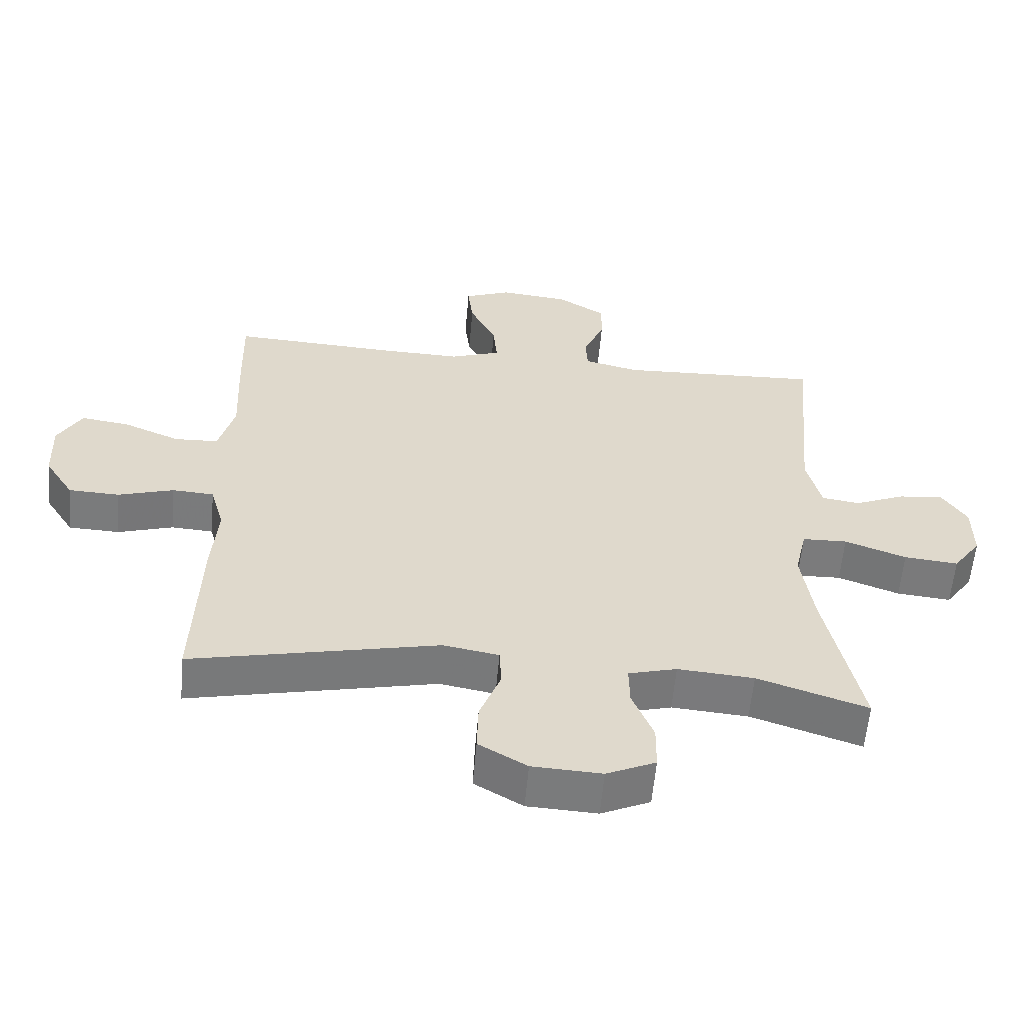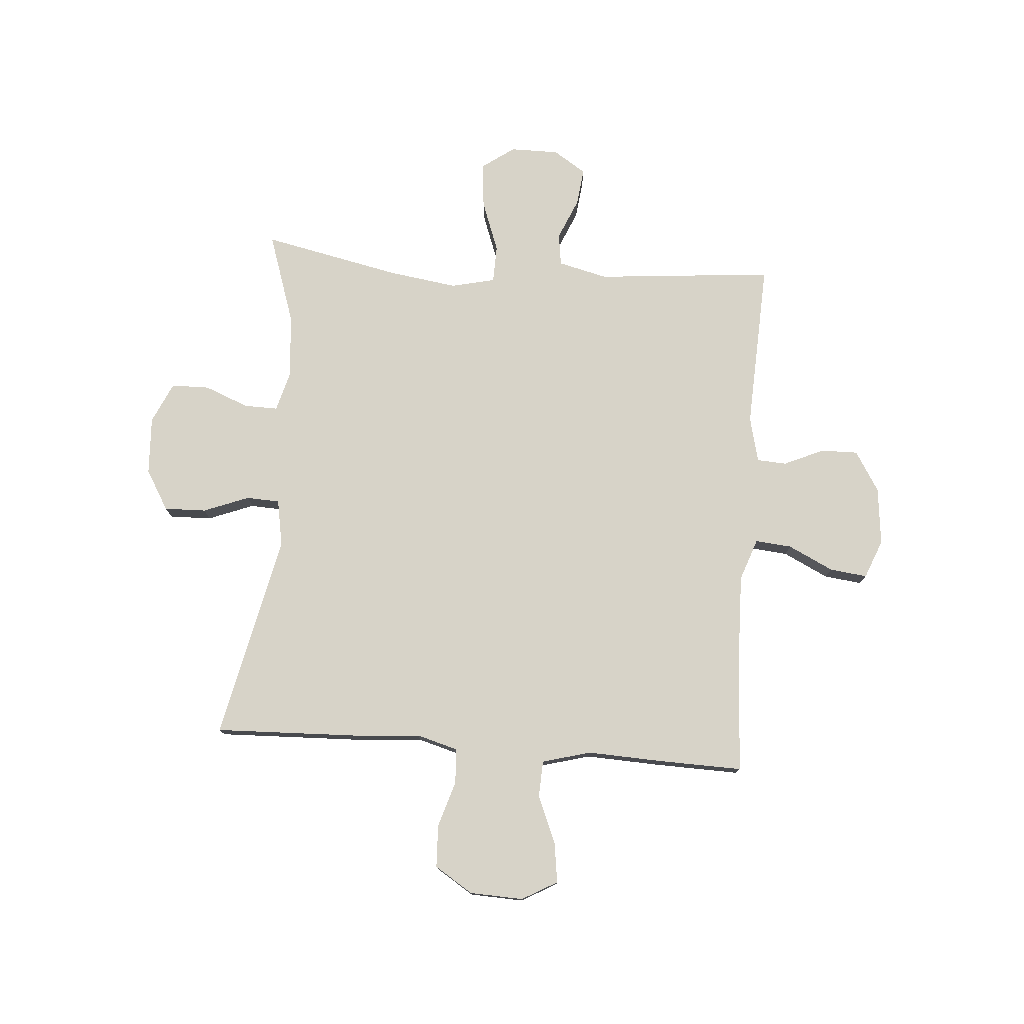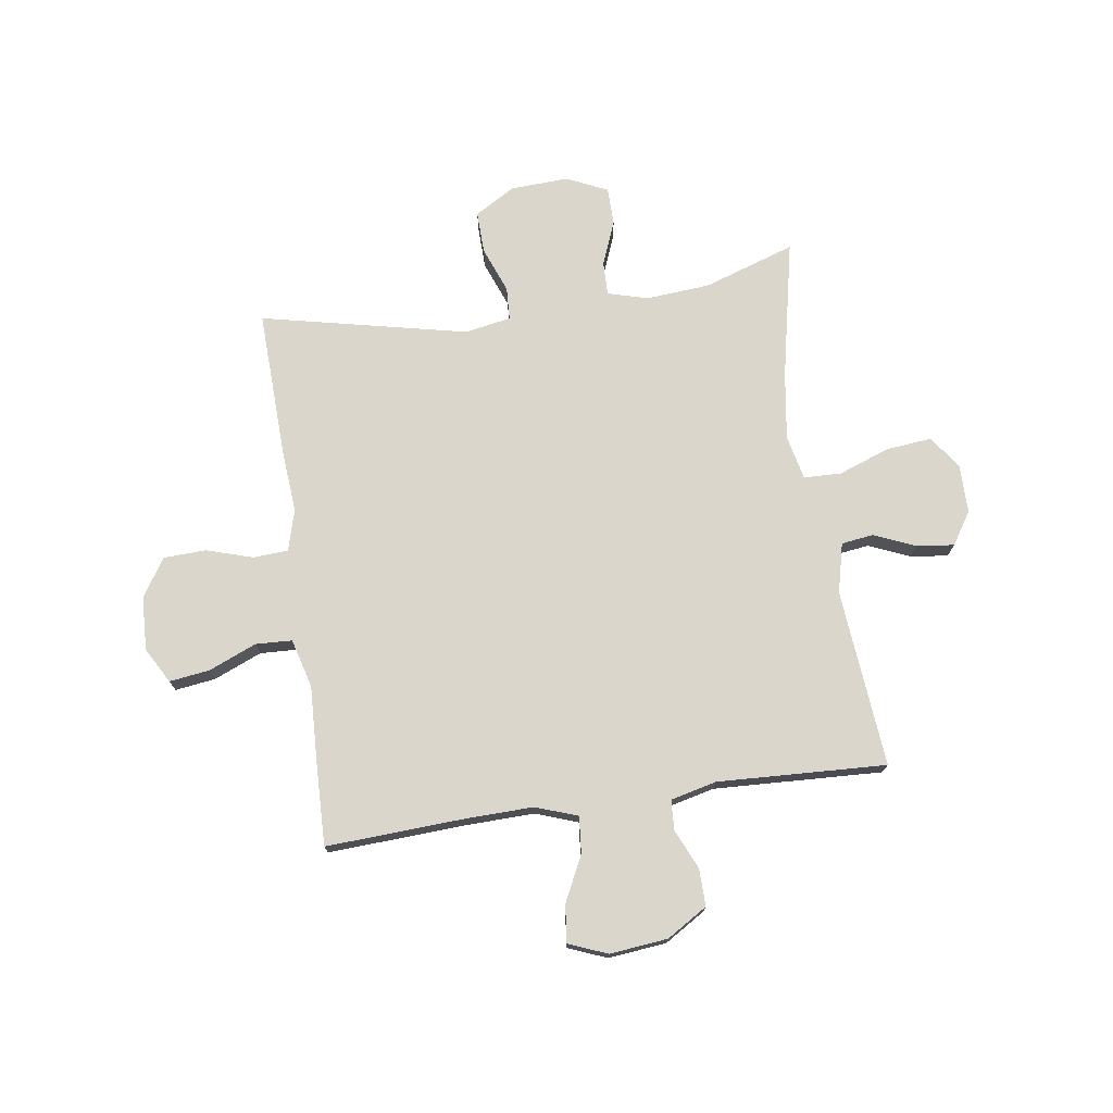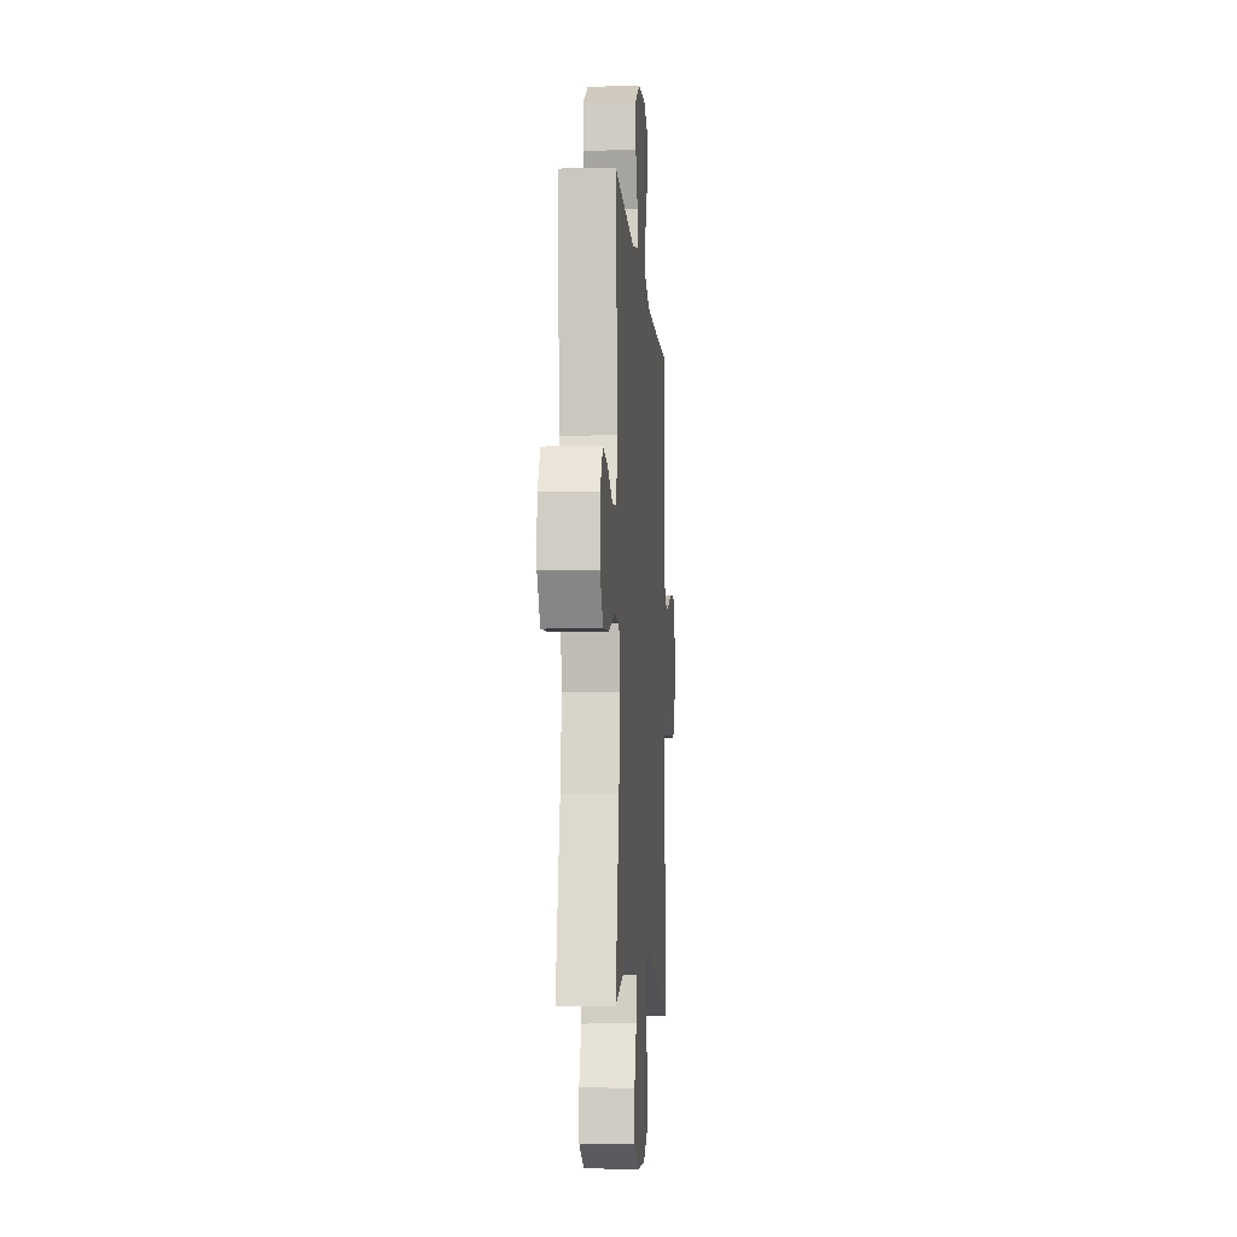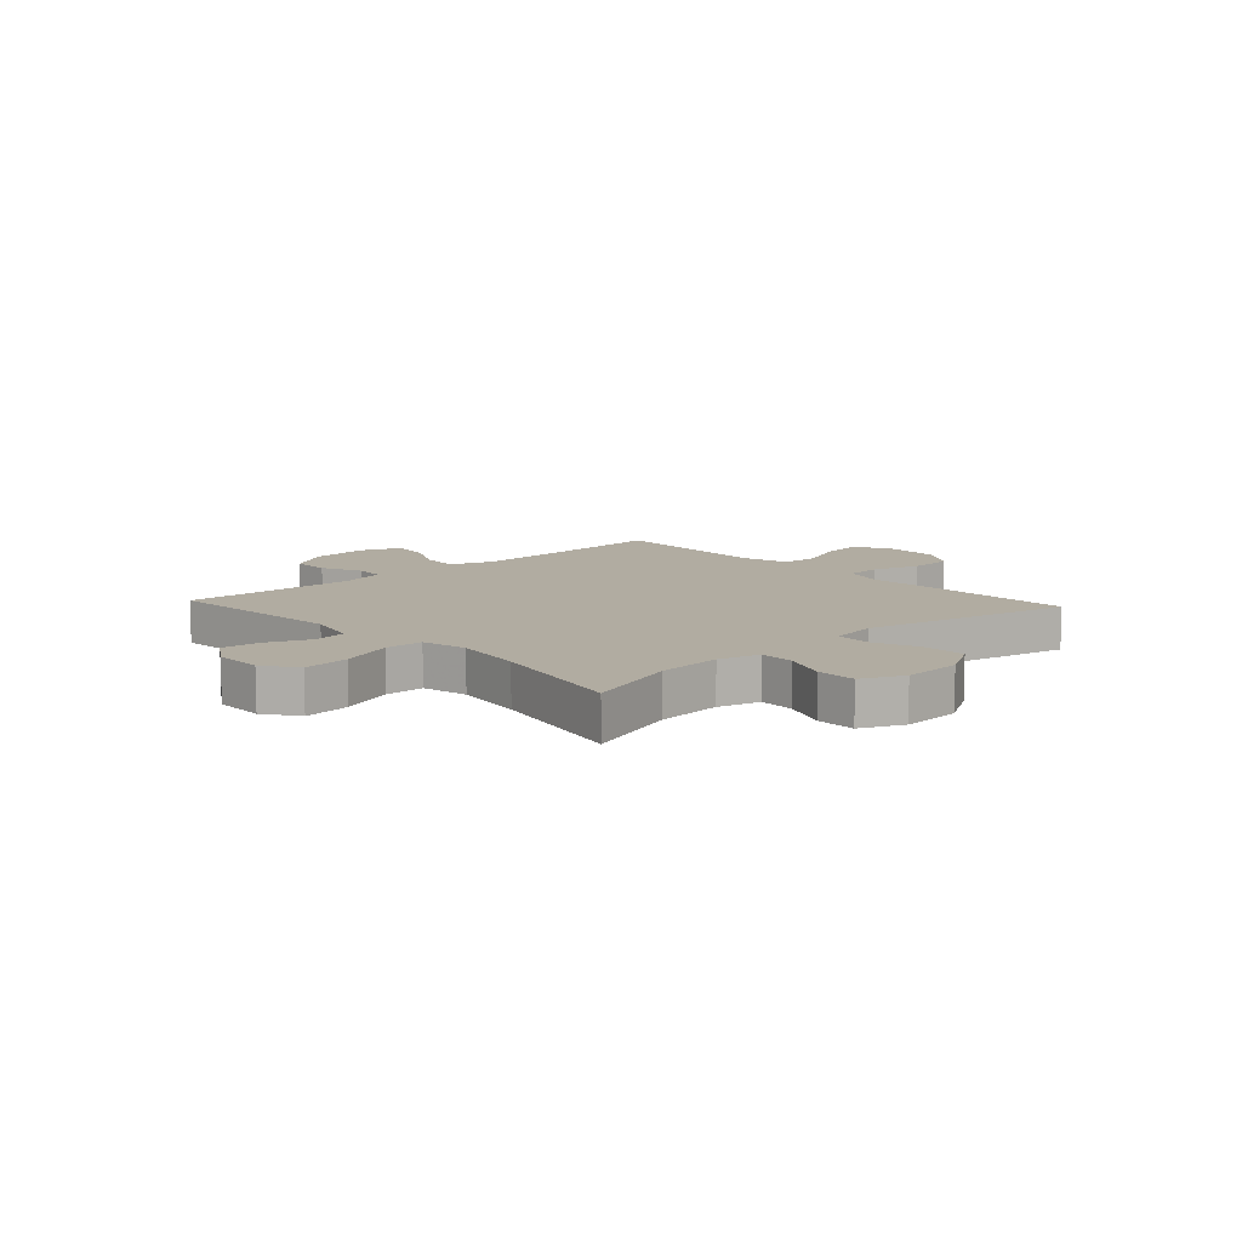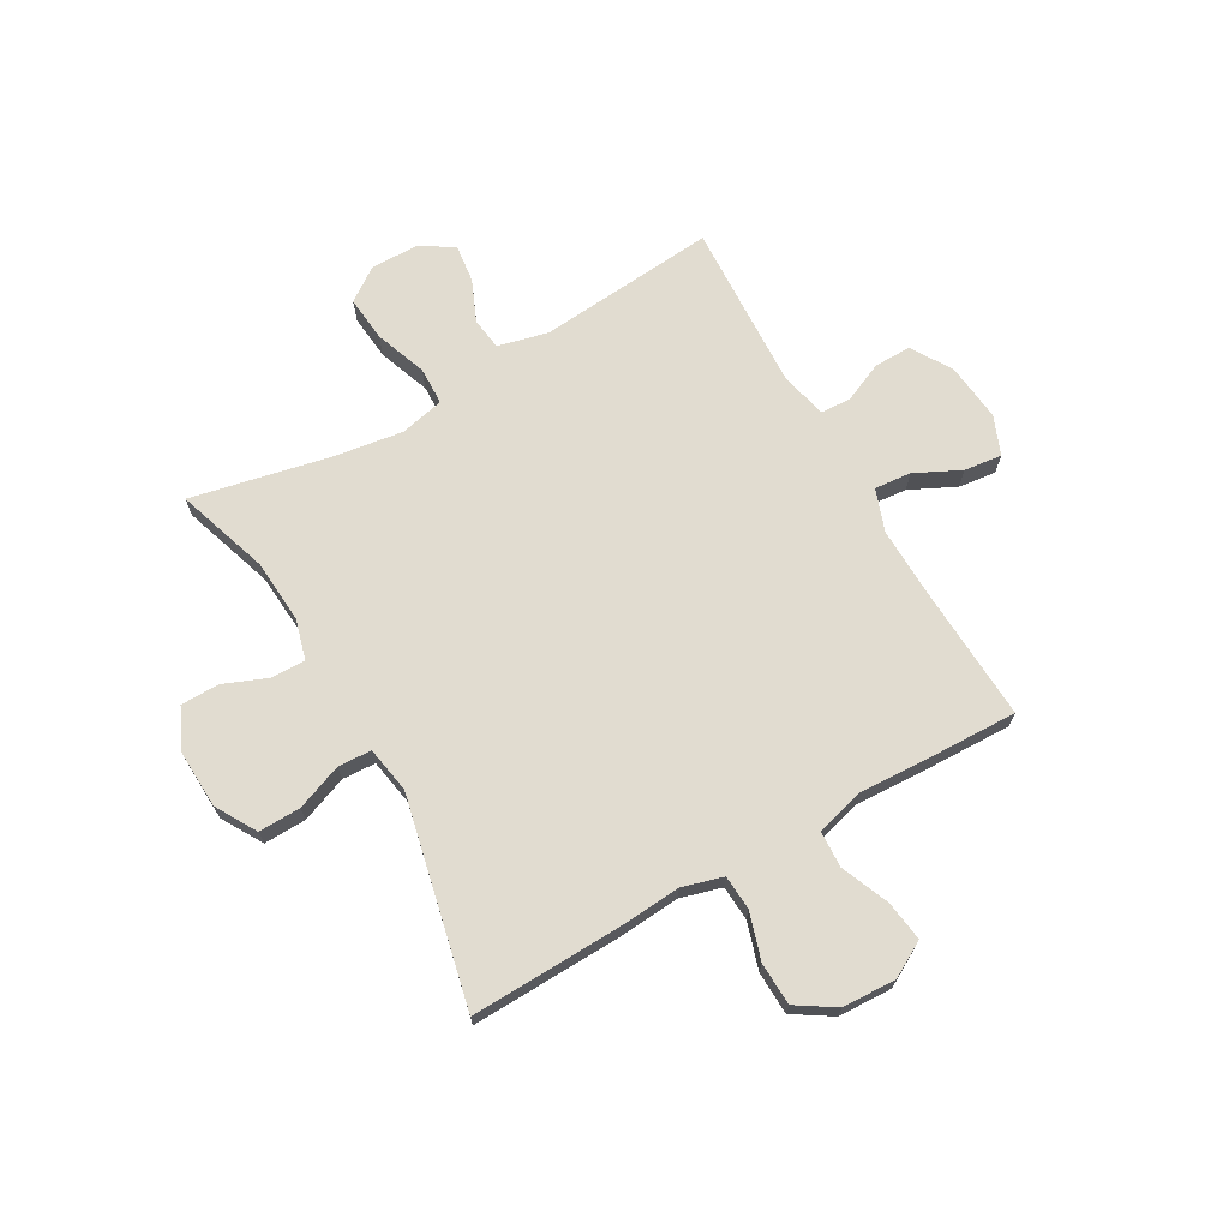
<metadata>
{"format":"obj","ext":"obj","renderer":"f3d","projection":"perspective","resolution":1024,"background":"white","views":[{"elev":-58.4,"azim":-5.0,"up":"+Z"},{"elev":77.1,"azim":-85.7,"up":"+Y"},{"elev":74.0,"azim":-8.3,"up":"+Y"},{"elev":-8.2,"azim":94.2,"up":"+Z"},{"elev":10.2,"azim":137.4,"up":"+Y"},{"elev":69.4,"azim":-119.6,"up":"+Y"}]}
</metadata>
<code>
v -0.5 0.07 0.5
v -0.251 0.07 0.487
v -0.128 0.07 0.484
v -0.052 0.07 0.511
v -0.058 0.07 0.577
v -0.098 0.07 0.659
v -0.106 0.07 0.727
v -0.036 0.07 0.755
v 0.069 0.07 0.744
v 0.142 0.07 0.699
v 0.141 0.07 0.632
v 0.109 0.07 0.56
v 0.112 0.07 0.506
v 0.195 0.07 0.486
v 0.5 0.07 0.5
v 0.471 0.07 0.178
v 0.493 0.07 0.088
v 0.551 0.07 0.08
v 0.626 0.07 0.112
v 0.694 0.07 0.12
v 0.732 0.07 0.061
v 0.732 0.07 -0.027
v 0.69 0.07 -0.086
v 0.608 0.07 -0.078
v 0.515 0.07 -0.044
v 0.447 0.07 -0.046
v 0.429 0.07 -0.126
v 0.447 0.07 -0.25
v 0.5 0.07 -0.5
v 0.334 0.07 -0.445
v 0.219 0.07 -0.436
v 0.146 0.07 -0.456
v 0.147 0.07 -0.517
v 0.179 0.07 -0.597
v 0.178 0.07 -0.666
v 0.104 0.07 -0.7
v -0.001 0.07 -0.695
v -0.074 0.07 -0.652
v -0.072 0.07 -0.576
v -0.04 0.07 -0.493
v -0.043 0.07 -0.433
v -0.127 0.07 -0.418
v -0.5 0.07 -0.5
v -0.491 0.07 -0.232
v -0.482 0.07 -0.118
v -0.503 0.07 -0.044
v -0.566 0.07 -0.04
v -0.65 0.07 -0.066
v -0.727 0.07 -0.063
v -0.771 0.07 0.006
v -0.775 0.07 0.103
v -0.739 0.07 0.167
v -0.666 0.07 0.157
v -0.58 0.07 0.121
v -0.514 0.07 0.124
v -0.49 0.07 0.212
v -0.496 0.07 0.349
v -0.5 0 0.5
v -0.251 0 0.487
v -0.128 0 0.484
v -0.052 0 0.511
v -0.058 0 0.577
v -0.098 0 0.659
v -0.106 0 0.727
v -0.036 0 0.755
v 0.069 0 0.744
v 0.142 0 0.699
v 0.141 0 0.632
v 0.109 0 0.56
v 0.112 0 0.506
v 0.195 0 0.486
v 0.5 0 0.5
v 0.471 0 0.178
v 0.493 0 0.088
v 0.551 0 0.08
v 0.626 0 0.112
v 0.694 0 0.12
v 0.732 0 0.061
v 0.732 0 -0.027
v 0.69 0 -0.086
v 0.608 0 -0.078
v 0.515 0 -0.044
v 0.447 0 -0.046
v 0.429 0 -0.126
v 0.447 0 -0.25
v 0.5 0 -0.5
v 0.334 0 -0.445
v 0.219 0 -0.436
v 0.146 0 -0.456
v 0.147 0 -0.517
v 0.179 0 -0.597
v 0.178 0 -0.666
v 0.104 0 -0.7
v -0.001 0 -0.695
v -0.074 0 -0.652
v -0.072 0 -0.576
v -0.04 0 -0.493
v -0.043 0 -0.433
v -0.127 0 -0.418
v -0.5 0 -0.5
v -0.491 0 -0.232
v -0.482 0 -0.118
v -0.503 0 -0.044
v -0.566 0 -0.04
v -0.65 0 -0.066
v -0.727 0 -0.063
v -0.771 0 0.006
v -0.775 0 0.103
v -0.739 0 0.167
v -0.666 0 0.157
v -0.58 0 0.121
v -0.514 0 0.124
v -0.49 0 0.212
v -0.496 0 0.349
f 56 57 1 2
f 55 56 2 3
f 51 52 53 54
f 51 54 55
f 50 51 55
f 47 48 49 50
f 46 47 50 55
f 45 46 55 3
f 42 43 44 45
f 41 42 45 3
f 37 38 39 40
f 37 40 41
f 33 34 35 36
f 32 33 36 37
f 28 29 30
f 27 28 30 31
f 26 27 31 32
f 22 23 24 25
f 22 25 26
f 21 22 26
f 18 19 20 21
f 18 21 26
f 17 18 26
f 16 17 26 32
f 14 15 16 32
f 9 10 11 12
f 9 12 13
f 8 9 13
f 5 6 7 8
f 4 5 8 13
f 14 32 37 41
f 13 14 41
f 3 4 13 41
f 59 58 114 113
f 60 59 113 112
f 111 110 109 108
f 112 111 108
f 112 108 107
f 107 106 105 104
f 112 107 104 103
f 60 112 103 102
f 102 101 100 99
f 60 102 99 98
f 97 96 95 94
f 98 97 94
f 93 92 91 90
f 94 93 90 89
f 87 86 85
f 88 87 85 84
f 89 88 84 83
f 82 81 80 79
f 83 82 79
f 83 79 78
f 78 77 76 75
f 83 78 75
f 83 75 74
f 89 83 74 73
f 89 73 72 71
f 69 68 67 66
f 70 69 66
f 70 66 65
f 65 64 63 62
f 70 65 62 61
f 98 94 89 71
f 98 71 70
f 98 70 61 60
f 1 58 59 2
f 2 59 60 3
f 3 60 61 4
f 4 61 62 5
f 5 62 63 6
f 6 63 64 7
f 7 64 65 8
f 8 65 66 9
f 9 66 67 10
f 10 67 68 11
f 11 68 69 12
f 12 69 70 13
f 13 70 71 14
f 14 71 72 15
f 15 72 73 16
f 16 73 74 17
f 17 74 75 18
f 18 75 76 19
f 19 76 77 20
f 20 77 78 21
f 21 78 79 22
f 22 79 80 23
f 23 80 81 24
f 24 81 82 25
f 25 82 83 26
f 26 83 84 27
f 27 84 85 28
f 28 85 86 29
f 29 86 87 30
f 30 87 88 31
f 31 88 89 32
f 32 89 90 33
f 33 90 91 34
f 34 91 92 35
f 35 92 93 36
f 36 93 94 37
f 37 94 95 38
f 38 95 96 39
f 39 96 97 40
f 40 97 98 41
f 41 98 99 42
f 42 99 100 43
f 43 100 101 44
f 44 101 102 45
f 45 102 103 46
f 46 103 104 47
f 47 104 105 48
f 48 105 106 49
f 49 106 107 50
f 50 107 108 51
f 51 108 109 52
f 52 109 110 53
f 53 110 111 54
f 54 111 112 55
f 55 112 113 56
f 56 113 114 57
f 57 114 58 1

</code>
